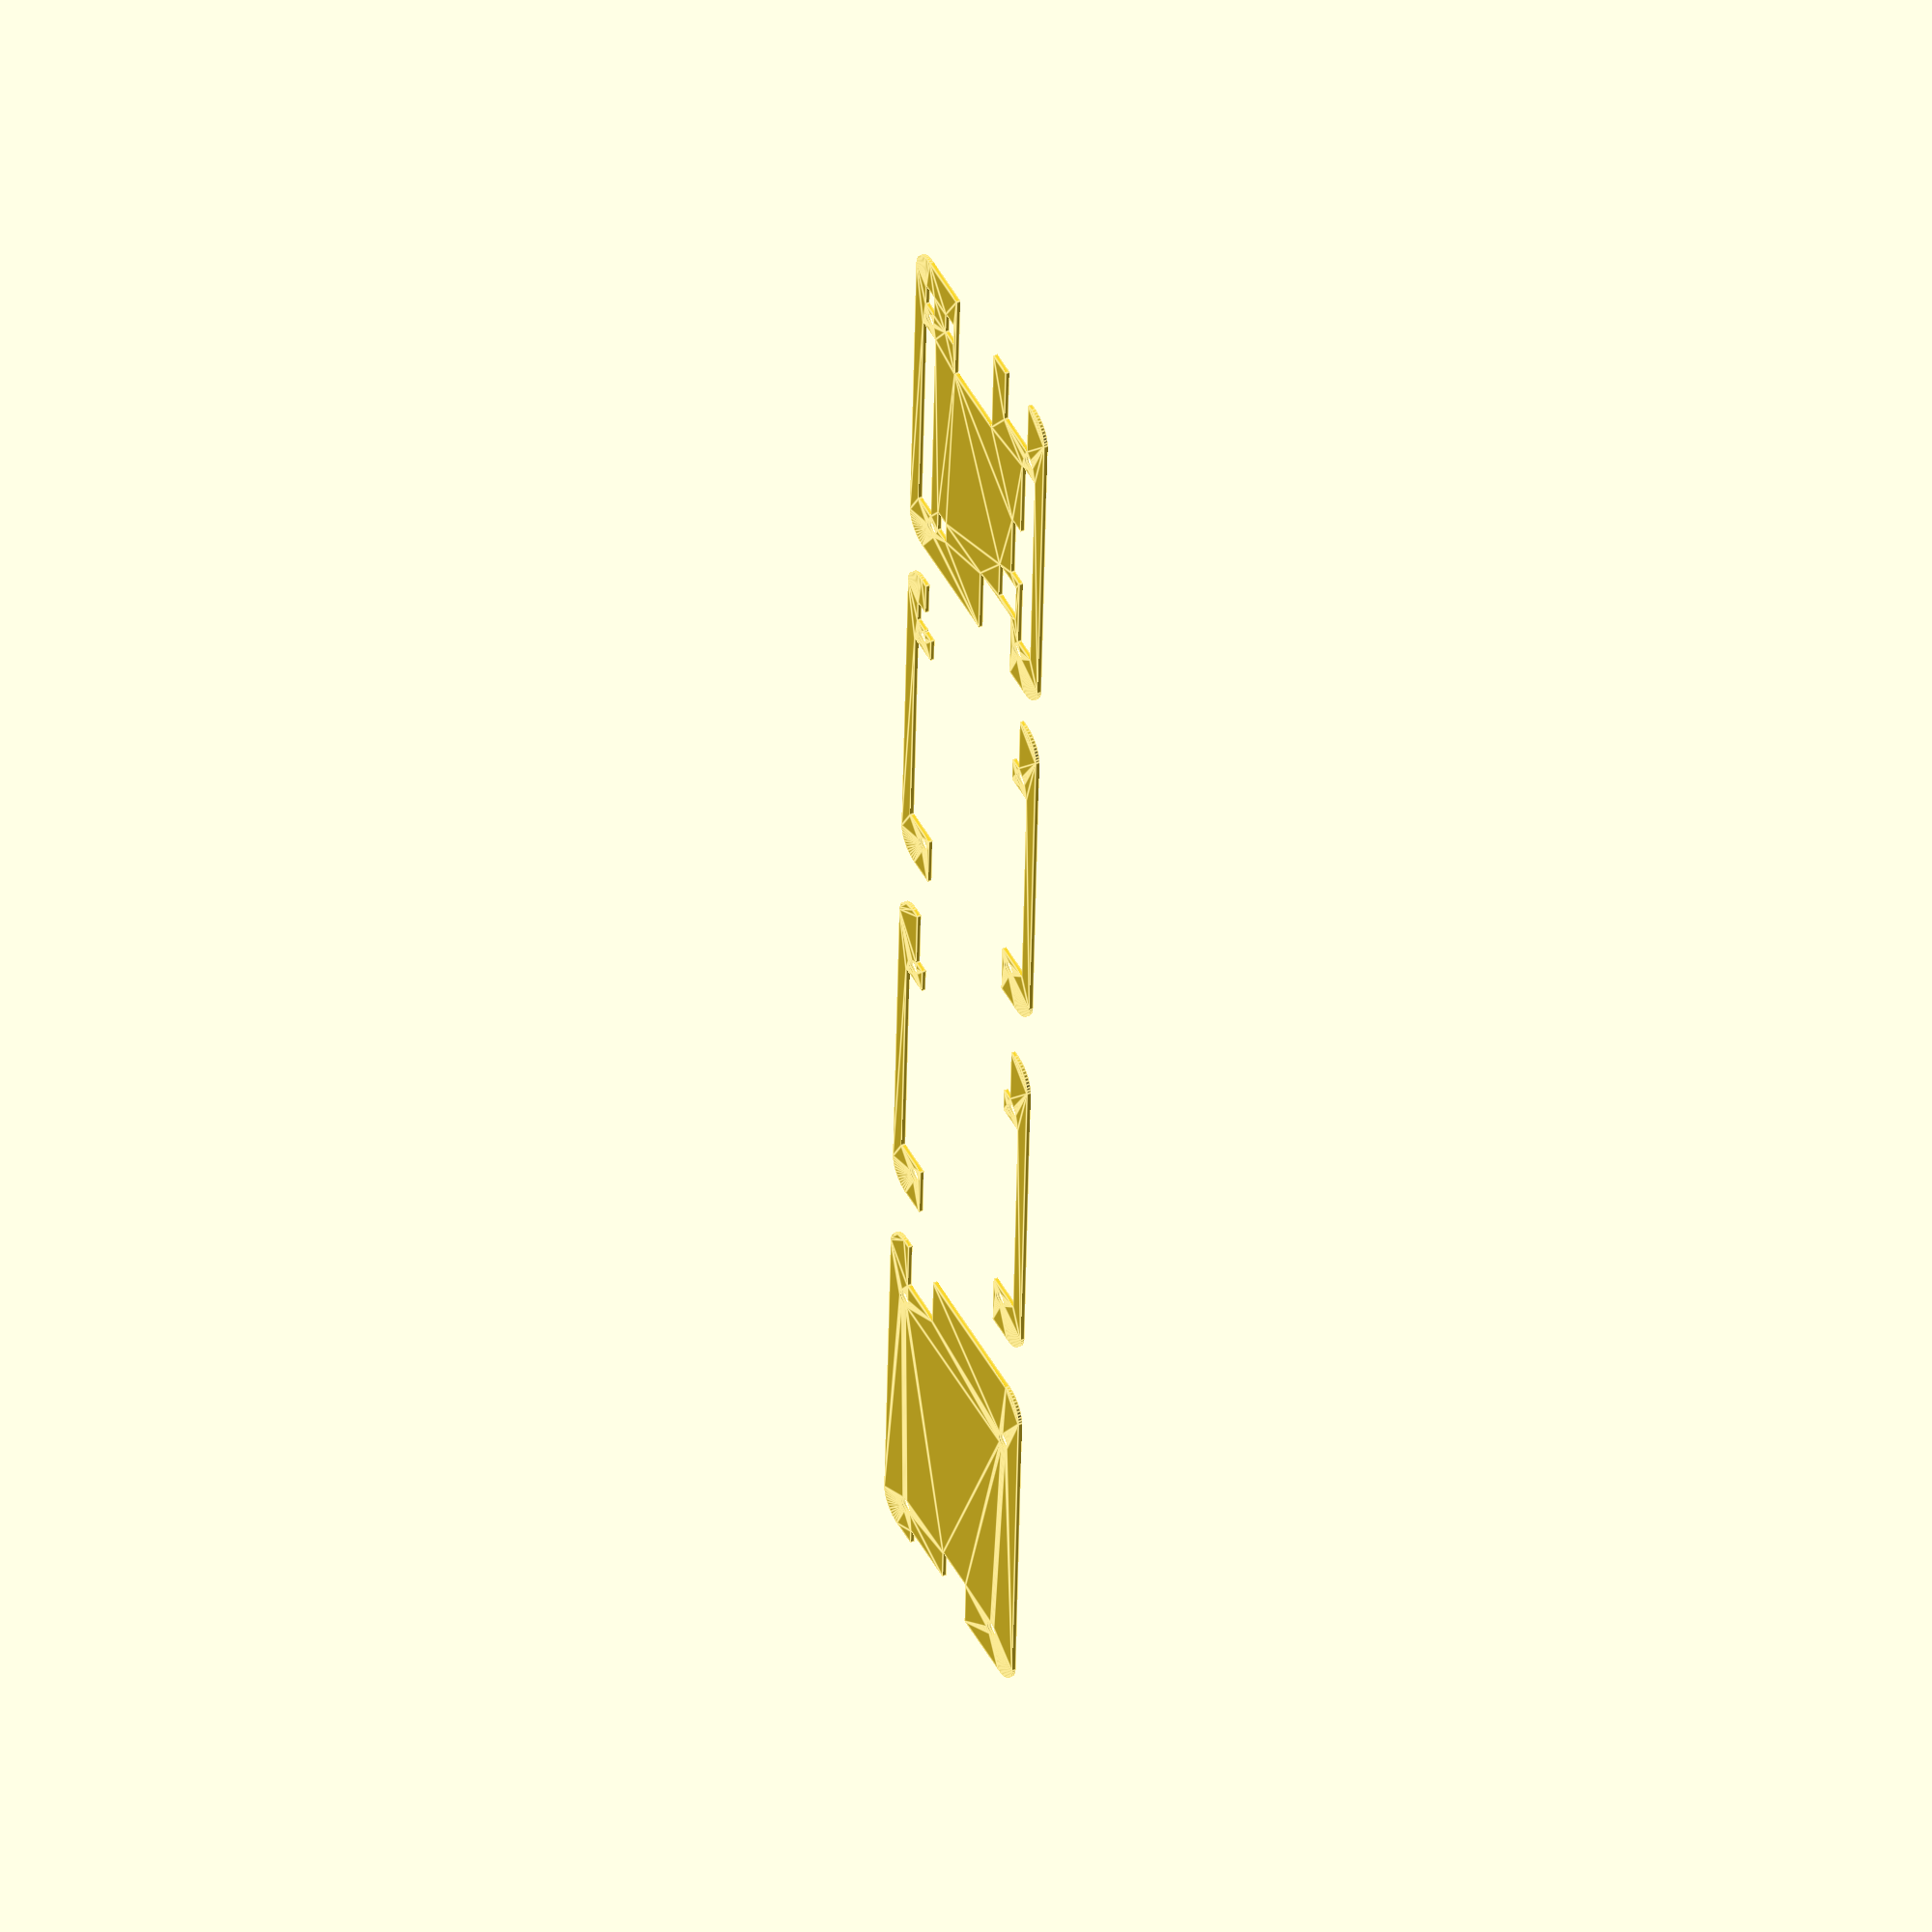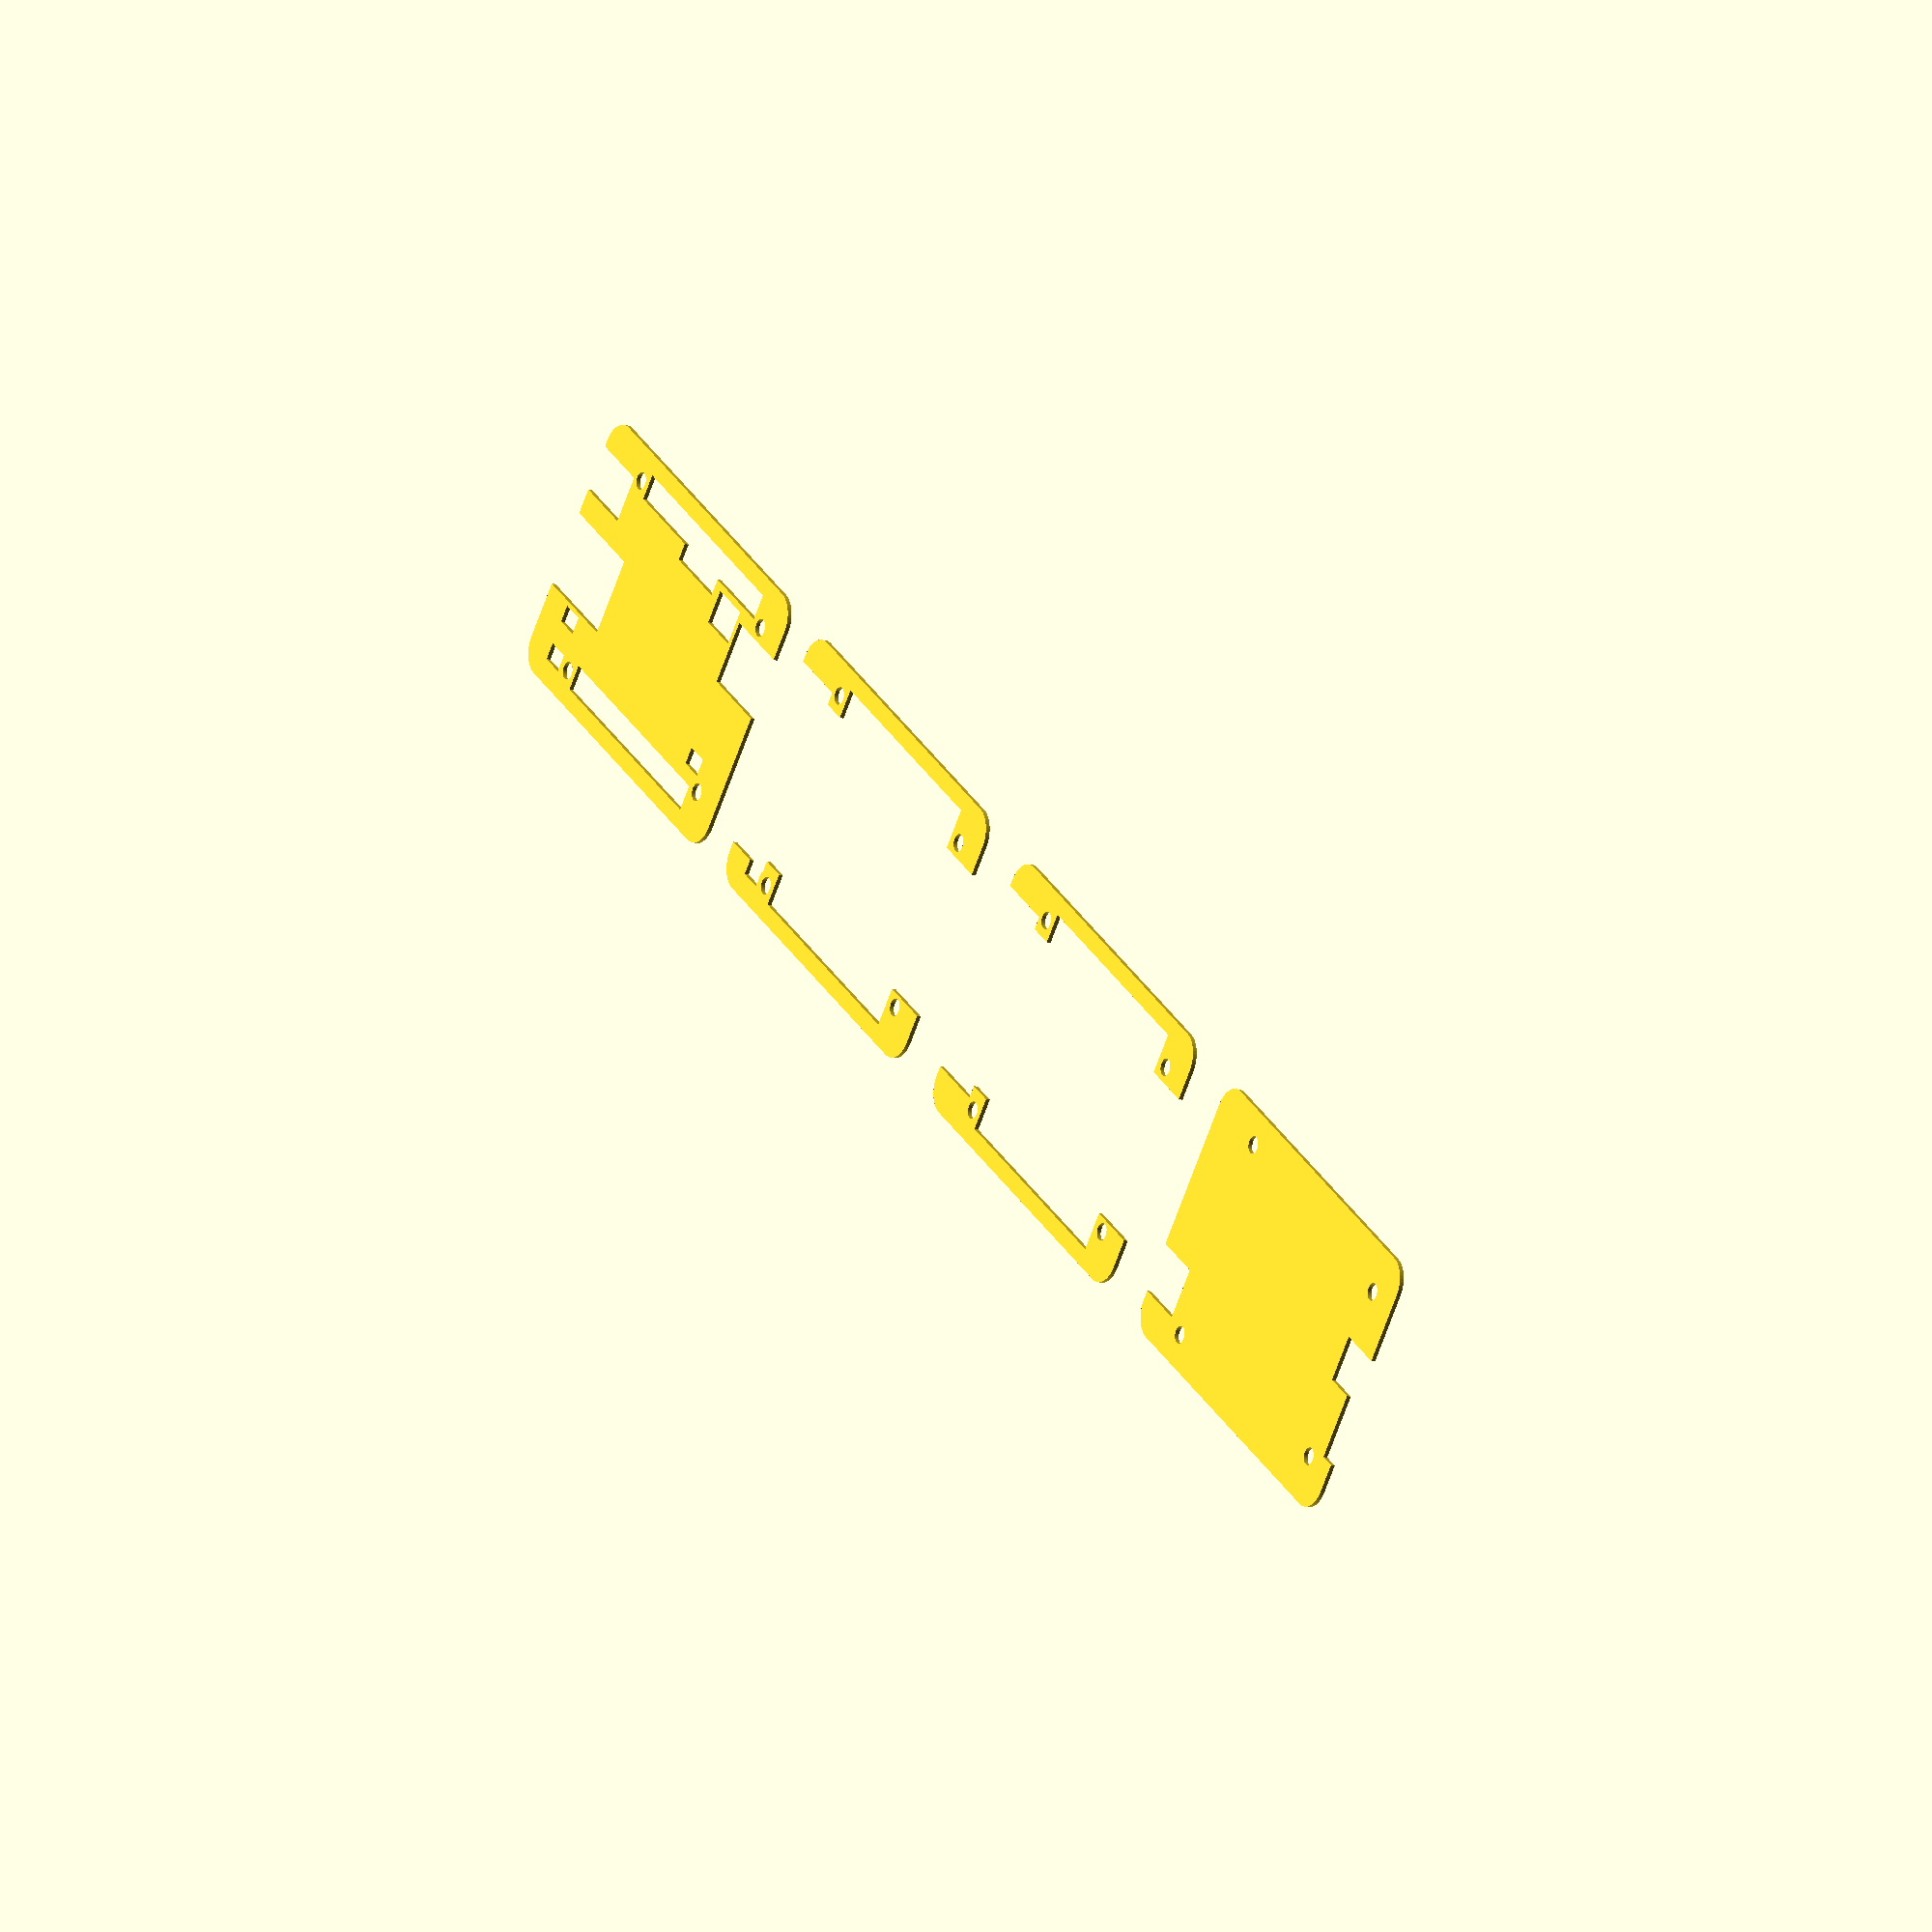
<openscad>
$fn=50;
PCB_Ancho=54.61;
PCB_Largo=86.36;
Tol=4;
Tol_Pin=1;
R_1=6.35;
D_1=2*R_1;
GrosorPCB=1.25;
GrosorContorno=3;
Radio_Barreno=2;
projection(){
    //Cubierta Superior
    translate([R_1,R_1,GrosorPCB+GrosorContorno])
    difference(){
        //Genera Material
        CuadradoFigura();
        //Recorte Barrenos
        Barrenos();
        //Recorte Alimentación
        translate([-R_1,-R_1+Tol+4,0])
        cube([Tol+11.5,11,GrosorContorno]);
        //Recorte Ethernet
        translate([-R_1,+Tol-R_1+21,0])
        cube([Tol+20,18,GrosorContorno]);
        //Recorte USB
        translate([Tol*2+PCB_Largo-R_1-18.25,9.5+Tol-R_1,0])
        cube([18.25,15,GrosorContorno]);   
        //Recorte Reset
        translate([5+Tol-R_1,51.57-2+Tol-R_1,0])
        cube([6,4,GrosorContorno]);
        //Recorte Power
        translate([5+Tol-R_1,42-2+Tol-R_1,0])
        cube([6,4,GrosorContorno]);
        //Recorte SW2 
        translate([Tol*2+PCB_Largo-R_1-18,41.25+Tol-R_1,0])
        cube([6,4,GrosorContorno]);
        //Recorte Primer Header
        translate([Tol-R_1+18,-R_1+Tol,0])
        cube([59,6,GrosorContorno]);
        //Recorte Segundo Header 
        translate([Tol-R_1+18,48.61+Tol-R_1,0])
        cube([59,6,GrosorContorno]);
        //Recorte  Debug
        translate([Tol-R_1+19.685-Tol_Pin+21.5,-R_1+Tol+6,0])
        cube([17.5,4,GrosorContorno]);
        //Recorte Capacitor
        translate([Tol*2+PCB_Largo-R_1-30,Tol+7.5-R_1,0])
        cube([10.5,8,GrosorContorno]);
    }
}
translate([Tol*8+PCB_Largo-D_1,0,0])
projection(){
    //Soporte Superior
    translate([R_1,R_1,GrosorPCB])
    difference(){
        //Genera Material
        CuadradoFigura();
        //Recorte Barrenos
        Barrenos();
        //Recorte Zona 1
        translate([-R_1,-R_1+Tol+4,0])
        cube([Tol+11.5,46,GrosorContorno]);
        //Recorte Zona 2
        translate([Tol+11.5-R_1,-R_1+2+Tol+5,0])
        cube([20,40,GrosorContorno]);
        //Recorte Zona 3
        translate([Tol-R_1+18,-R_1+Tol,0])
        cube([59,54.61,GrosorContorno]);
        //Recorte Zona 4
        translate([Tol-R_1+77,9.5+Tol-R_1,0])
        cube([Tol+9.36,36,GrosorContorno]);
        //Recorte Reset
        translate([5+Tol-R_1,51.57-2+Tol-R_1,0])
        cube([6,4,GrosorContorno]);
    }
}
translate([Tol*14+2*PCB_Largo-D_1,0,0])
projection(){
    //Soporte Inferior
    translate([R_1,R_1,-GrosorContorno])
    difference(){
        //Genera Material
        CuadradoFigura();
        //Recorte Barrenos
        Barrenos();
        //Recorte Zona 1
        translate([-R_1,-R_1+Tol+4,0])
        cube([Tol+11.5,46,GrosorContorno]);
        //Recorte Zona 2
        translate([Tol+11.5-R_1,-R_1+2+Tol+5,0])
        cube([20,40,GrosorContorno]);
        //Recorte Zona 3
        translate([Tol-R_1+18,-R_1+Tol,0])
        cube([59,54.61,GrosorContorno]);
        //Recorte Zona 4
        translate([Tol-R_1+77,9.5+Tol-R_1,0])
        cube([Tol+9.36,36,GrosorContorno]);
    }
}
translate([Tol*20+3*PCB_Largo-D_1,0,0])
projection(){
    //Cubierta Inferior
    translate([R_1,R_1,-2*GrosorContorno])
    difference(){
        //Genera Material
        CuadradoFigura();
        //Recorte Barrenos
        Barrenos();
        //Recorte MicroUSB
        translate([-R_1,-R_1+Tol+38,0])
        cube([13,12,GrosorContorno]);      
        //Recorte HDMI
        translate([Tol*2+PCB_Largo-R_1-12,-R_1+Tol+19,0])
        cube([12,11,GrosorContorno]);
        //Recorte MicroSDCard
        translate([Tol*2+PCB_Largo-R_1-4,-R_1+Tol+29,0])
        cube([4,16.5,GrosorContorno]);
    }
}
module CuadradoFigura(){
        //Crea Cuadrado de Figura
        minkowski()
        {
            cube([Tol*2+PCB_Largo-D_1,Tol*2+PCB_Ancho-D_1,GrosorContorno/2]);
            cylinder(r=R_1,h=GrosorContorno/2);
        }
    }
 module Barrenos (){     
        // Barreno Inferior Izquierdo
        translate([14.61-R_1+Tol,3.18-R_1+Tol,0])
        cylinder(r=Radio_Barreno,h=GrosorContorno);
        //Barreno Inferior Derecho
        translate([80.71-R_1+Tol,6.35-R_1+Tol,0])
        cylinder(r=Radio_Barreno,h=GrosorContorno);
        //Barreno Superior Izquierdo
        translate([14.61-R_1+Tol,51.57-R_1+Tol,0])
        cylinder(r=Radio_Barreno,h=GrosorContorno);
       //Barreno Superior Derecho 
        translate([80.71-R_1+Tol,48.26-R_1+Tol,0])
        cylinder(r=Radio_Barreno,h=GrosorContorno);
 } 
</openscad>
<views>
elev=314.2 azim=87.8 roll=242.7 proj=o view=edges
elev=193.7 azim=321.0 roll=302.8 proj=o view=wireframe
</views>
